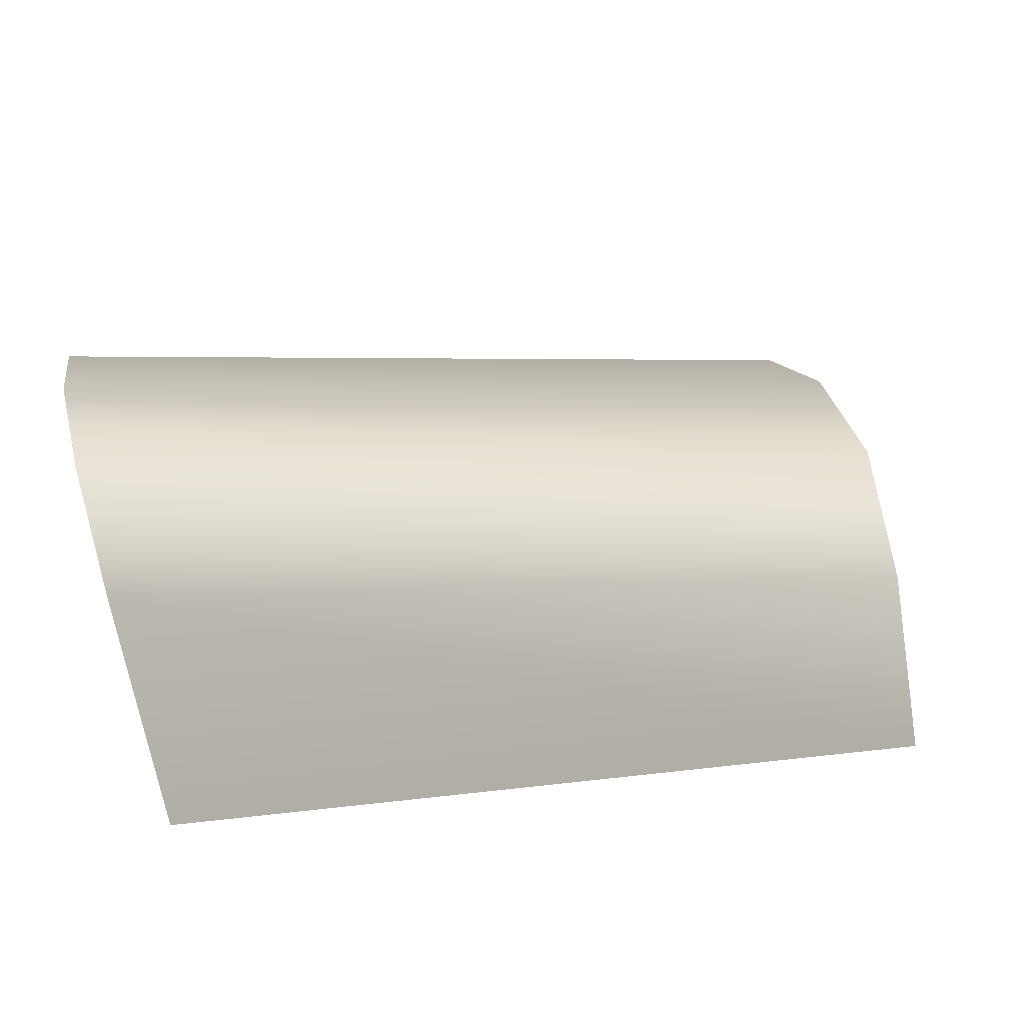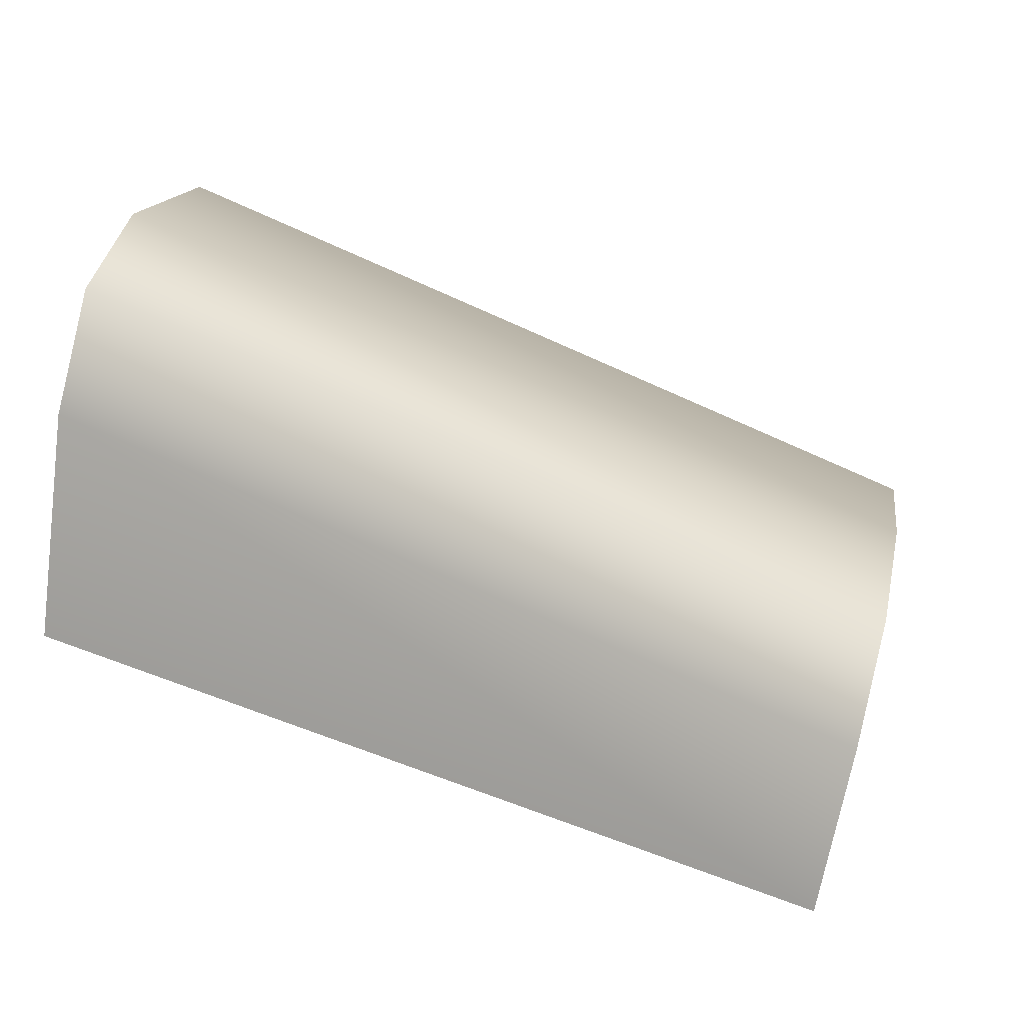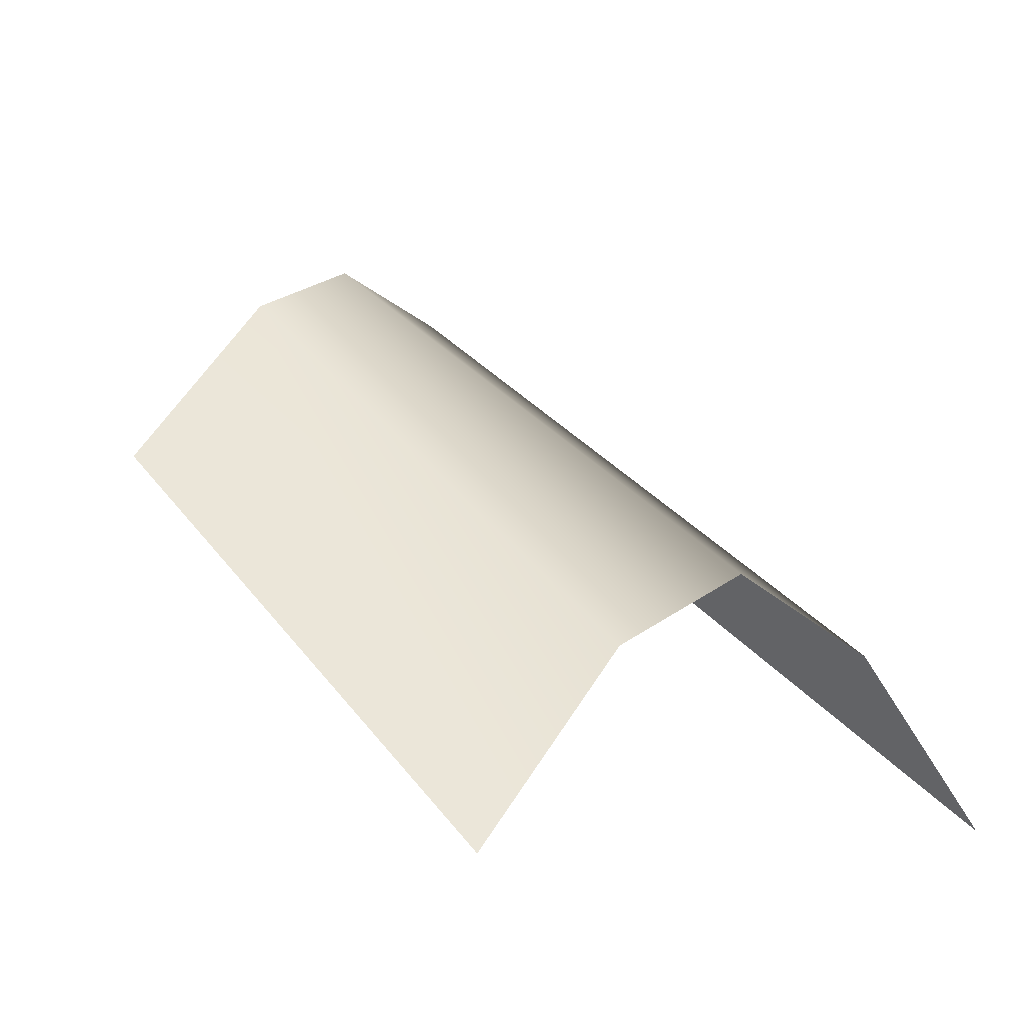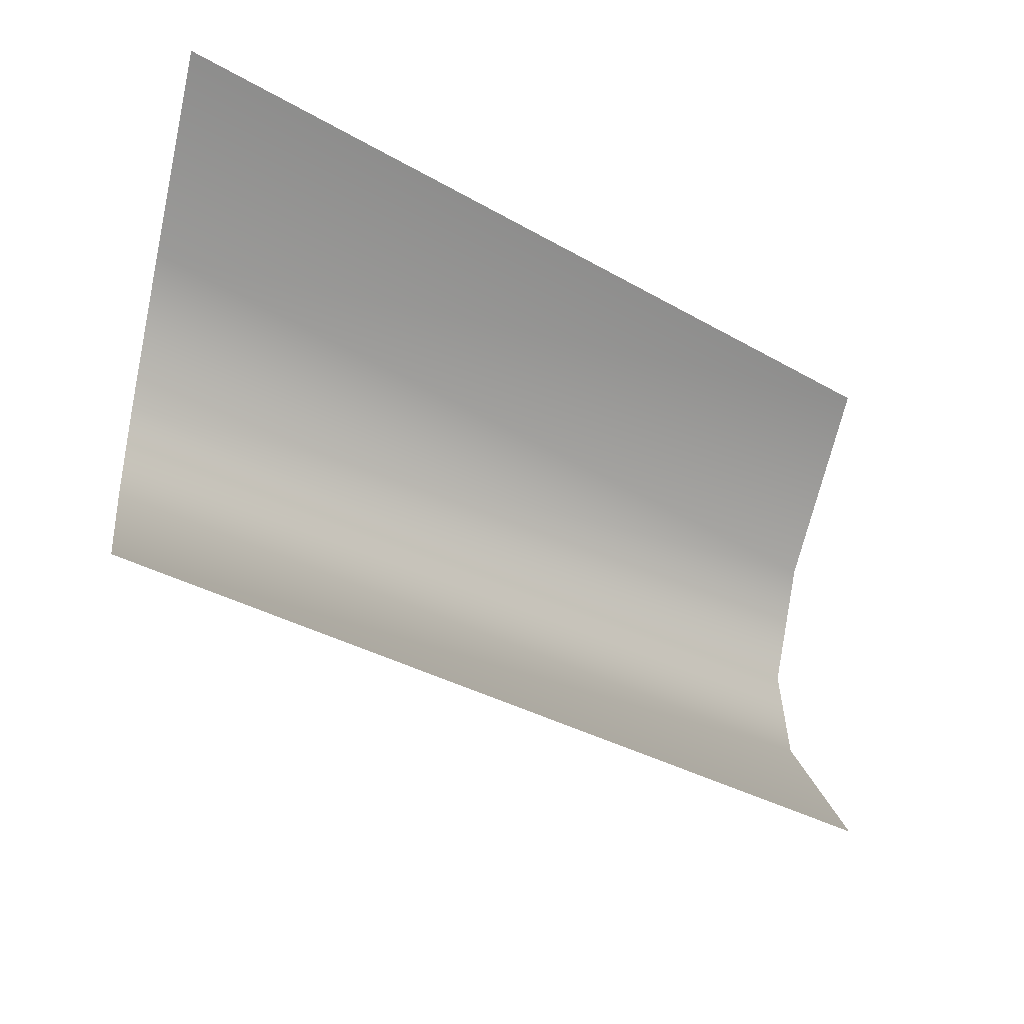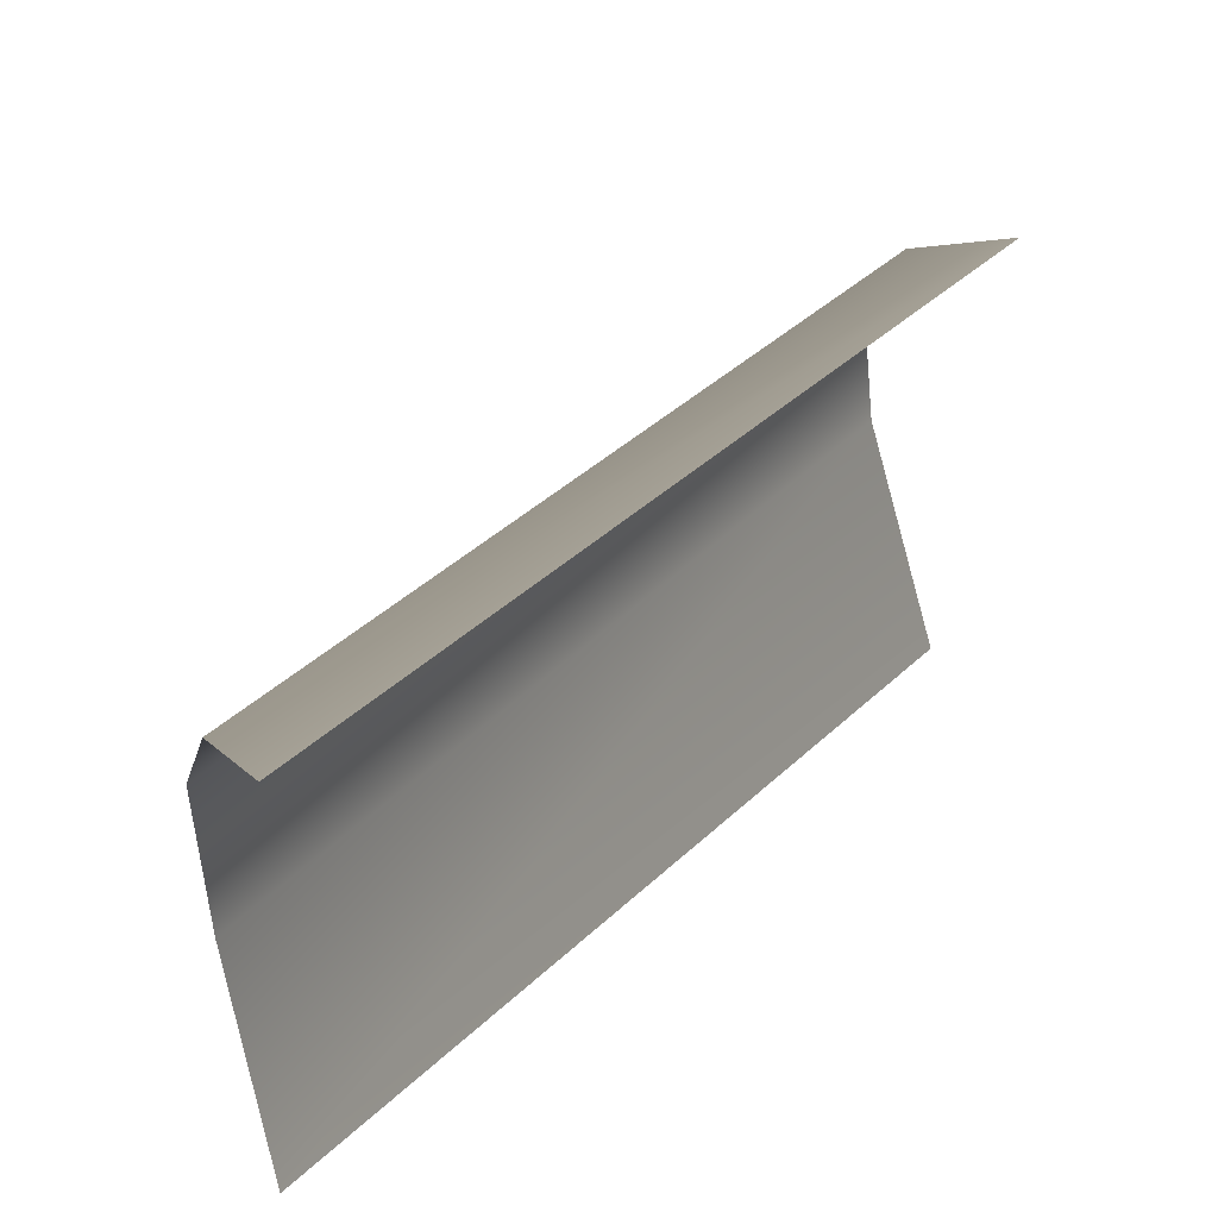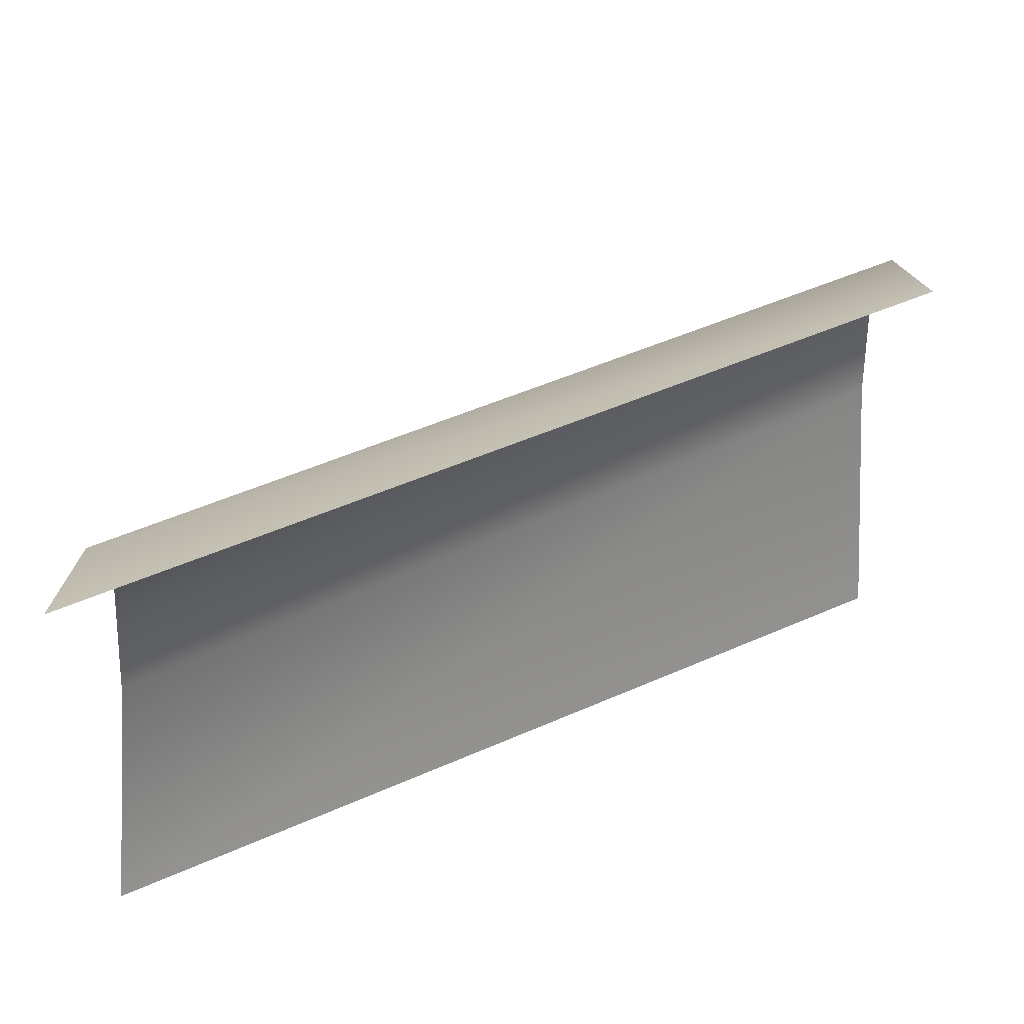
<metadata>
{"format":"obj","ext":"obj","renderer":"f3d","projection":"perspective","resolution":1024,"background":"white","views":[{"elev":63.4,"azim":168.4,"up":"+Y"},{"elev":66.3,"azim":-162.7,"up":"+Y"},{"elev":-4.1,"azim":-115.2,"up":"+Y"},{"elev":-25.3,"azim":-13.4,"up":"+Z"},{"elev":47.2,"azim":-22.0,"up":"+Z"},{"elev":-36.6,"azim":3.0,"up":"+Y"}]}
</metadata>
<code>
g Object63
v -288.2 -196.7 72.99
v 3.473 -48.66 42.79
v -291.4 -170.7 24.26
v 0.6683 -28.33 0.3829
v -294.4 -193.8 -21.21
v -1.935 -45.95 -38.99
v -297.7 -255.3 -70.7
v -5.611 -112.9 -94.58
v -285.1 -255.3 119.2
v 6.947 -112.9 95.35
f 3 1 2
f 2 4 3
f 7 5 6
f 6 8 7
f 5 3 4
f 4 6 5
f 1 9 10
f 10 2 1

</code>
